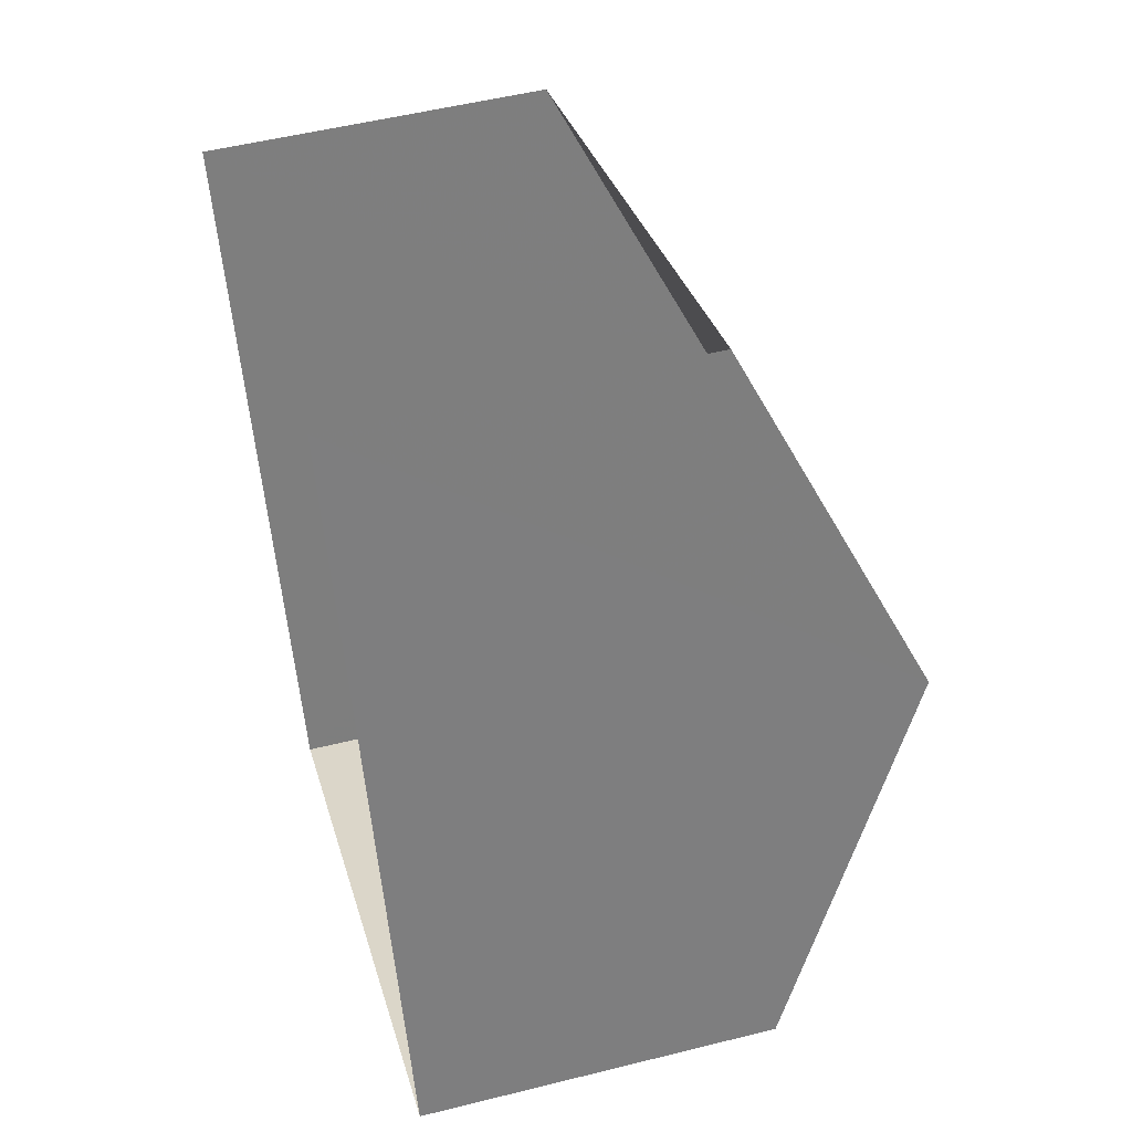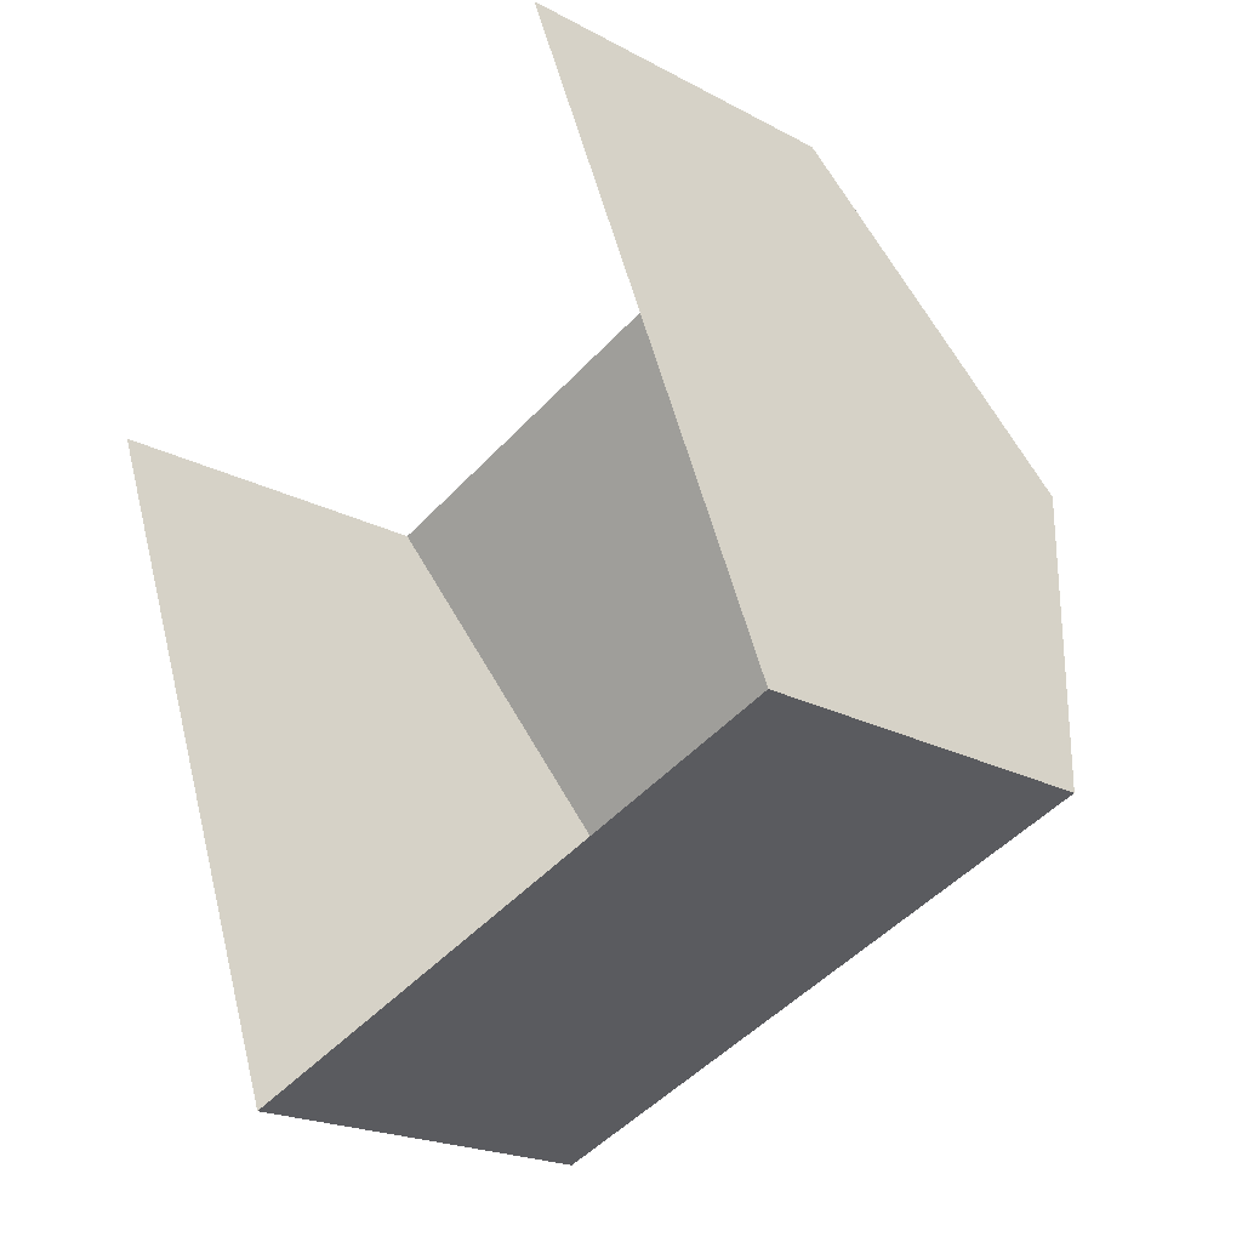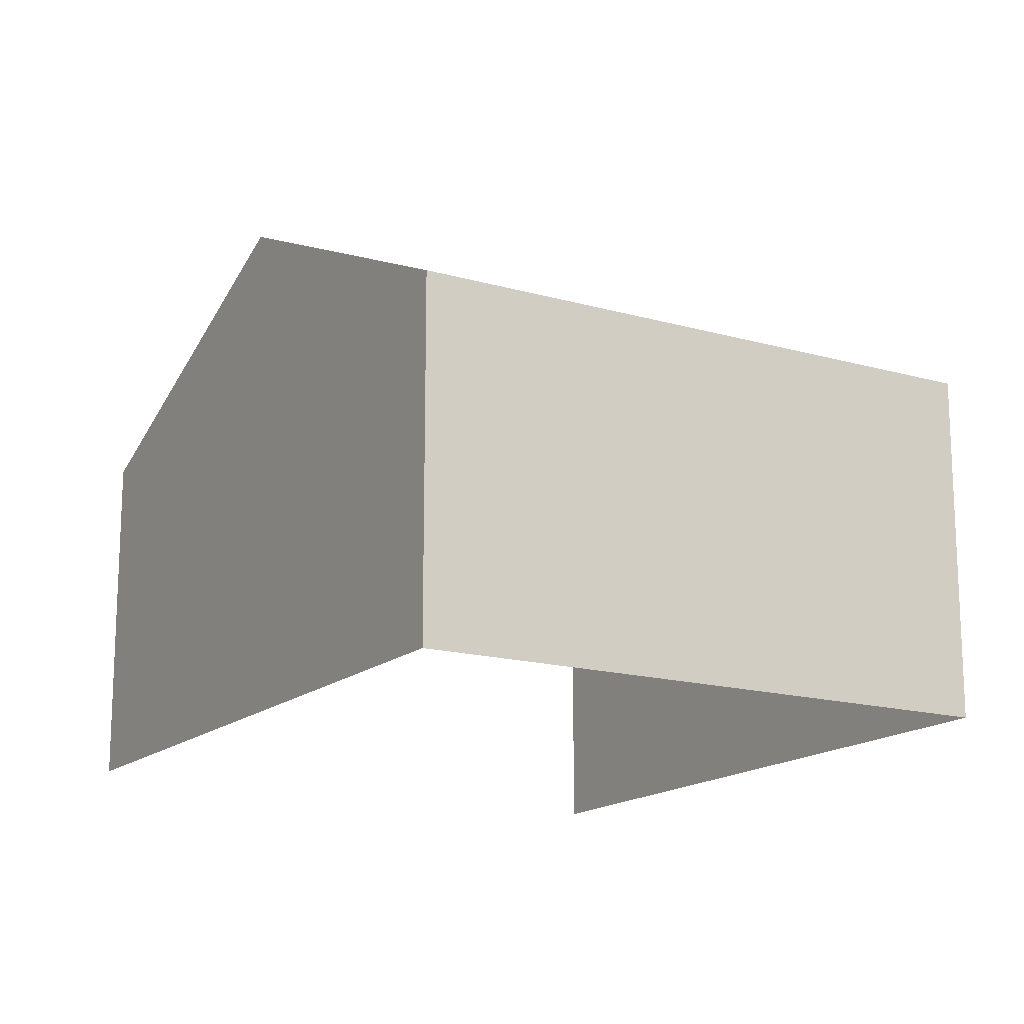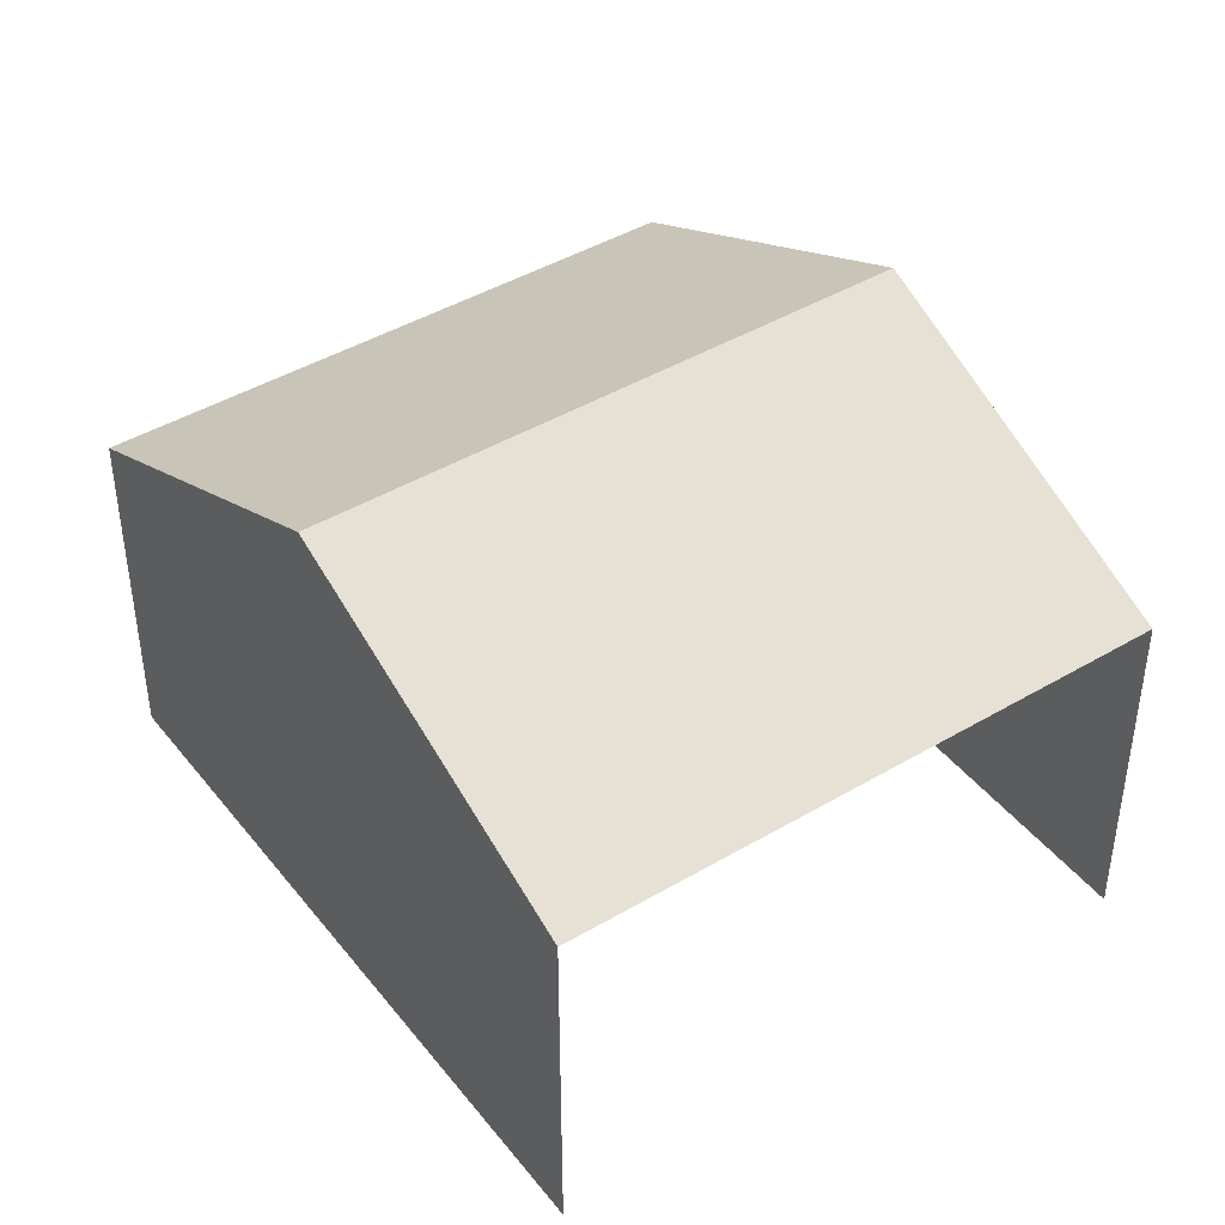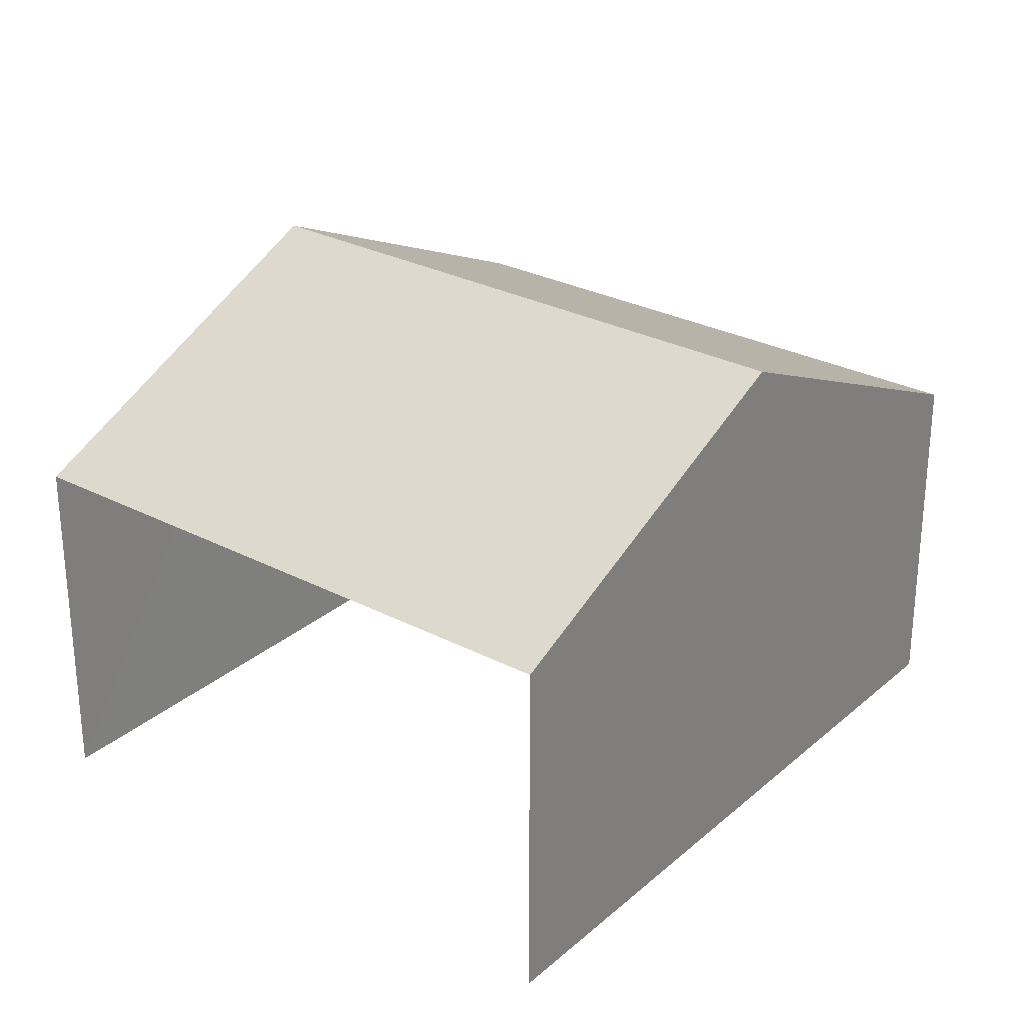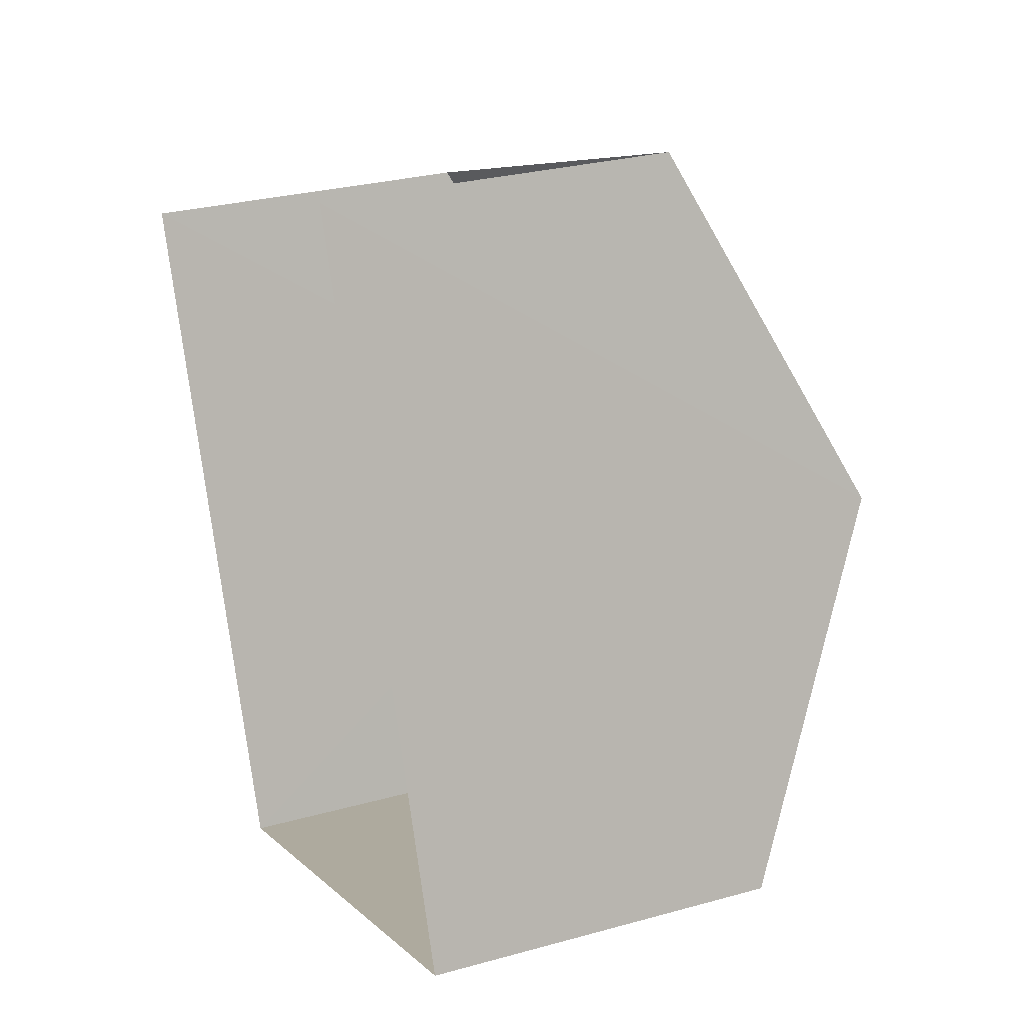
<metadata>
{"format":"obj","ext":"obj","renderer":"f3d","projection":"perspective","resolution":1024,"background":"white","views":[{"elev":51.9,"azim":-105.4,"up":"+Y"},{"elev":-21.2,"azim":-133.8,"up":"+Y"},{"elev":-15.9,"azim":-51.1,"up":"+Z"},{"elev":43.1,"azim":124.4,"up":"+Z"},{"elev":28.4,"azim":-162.2,"up":"+Z"},{"elev":28.2,"azim":-113.0,"up":"+Y"}]}
</metadata>
<code>
v -2.243e+05 -1.277e+05 15.65
v -2.243e+05 -1.277e+05 15.65
v -2.243e+05 -1.277e+05 15.65
v -2.243e+05 -1.277e+05 15.65
v -2.243e+05 -1.277e+05 19.1
v -2.243e+05 -1.277e+05 18.01
v -2.243e+05 -1.277e+05 19.1
v -2.243e+05 -1.277e+05 18.01
v -2.243e+05 -1.277e+05 18.01
v -2.243e+05 -1.277e+05 18.01
f 1 2 3
f 1 4 2
f 10 3 2
f 9 10 2
f 5 6 7
f 5 8 6
f 7 9 5
f 7 10 9
f 6 1 7
f 1 3 7
f 3 10 7
f 9 2 5
f 2 4 5
f 4 8 5
f 6 4 1
f 6 8 4

</code>
